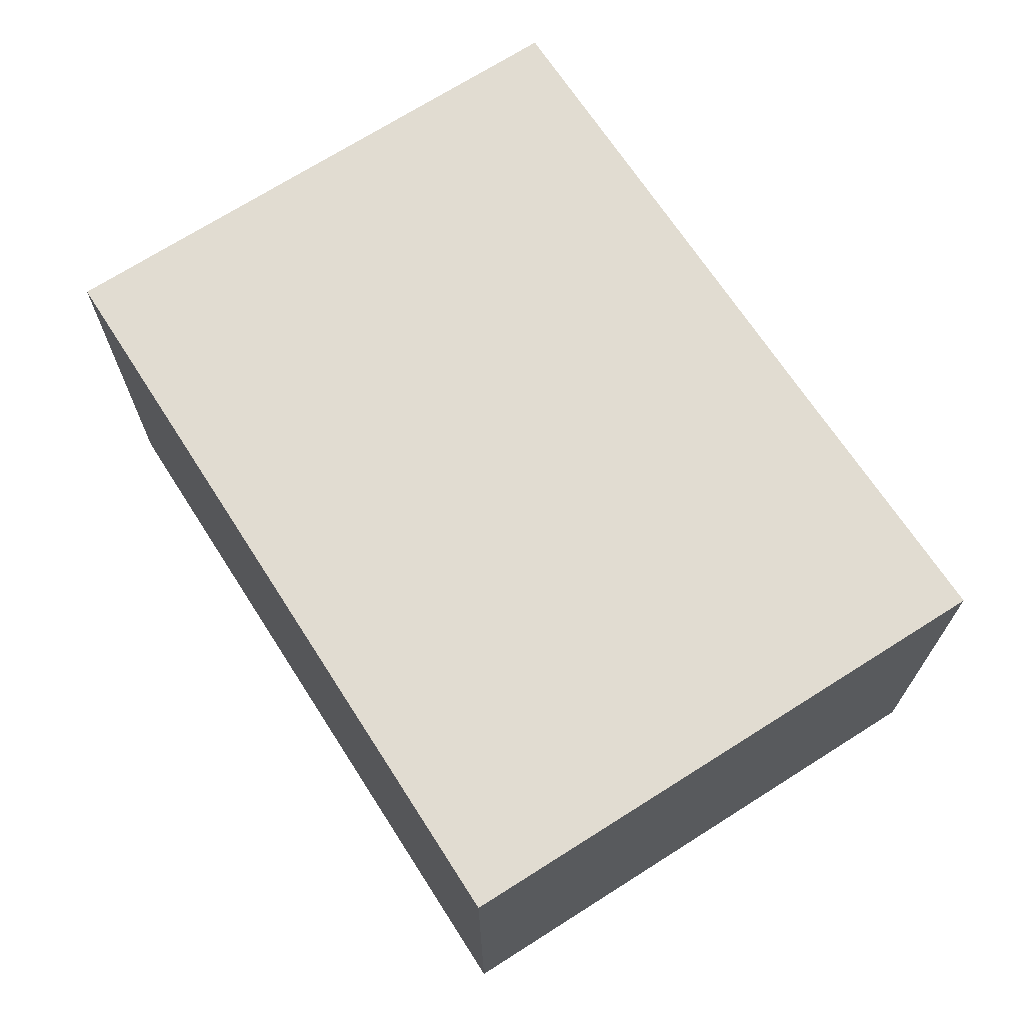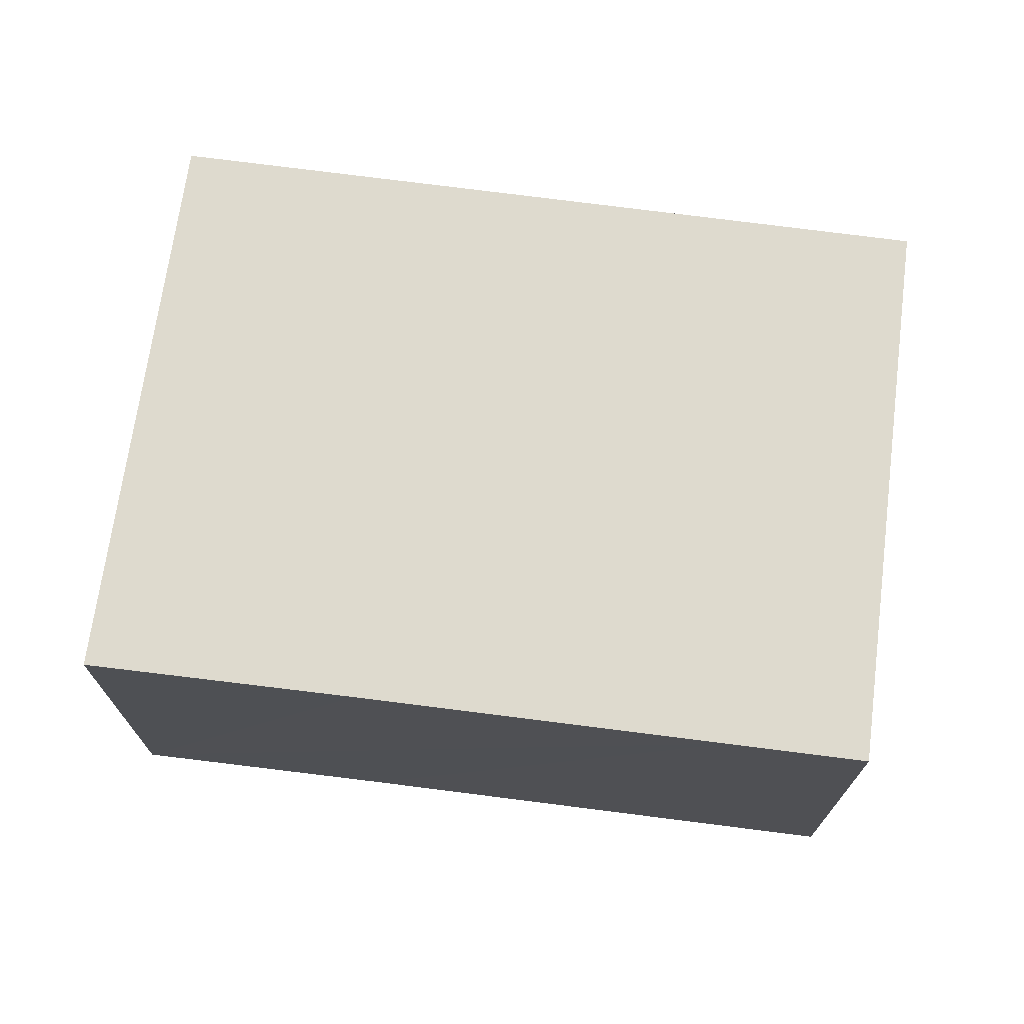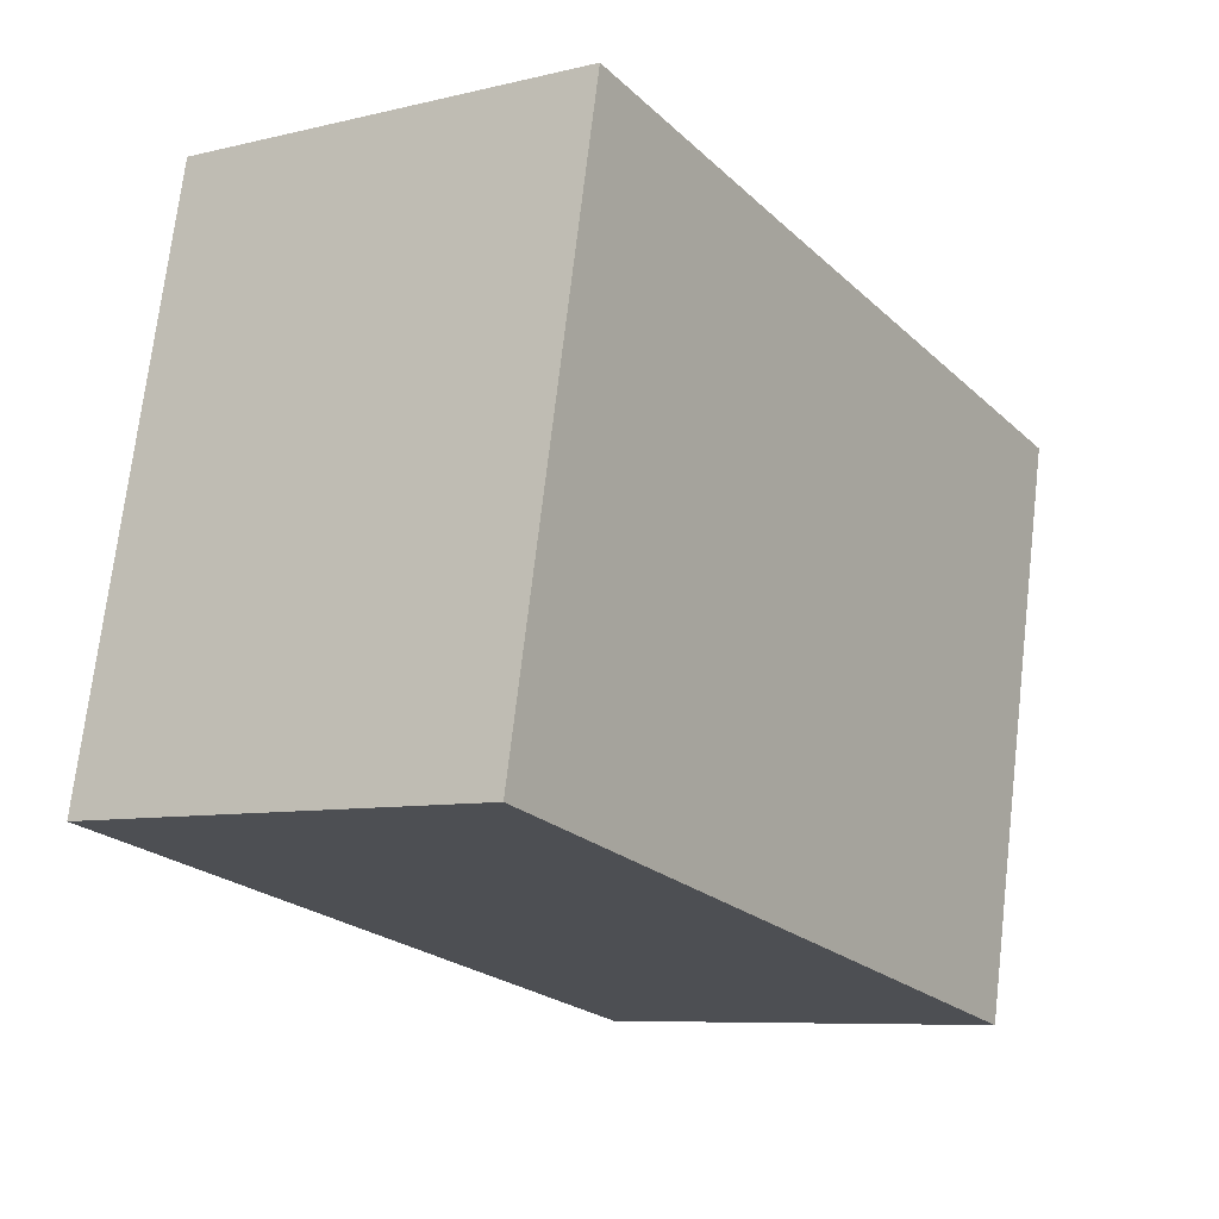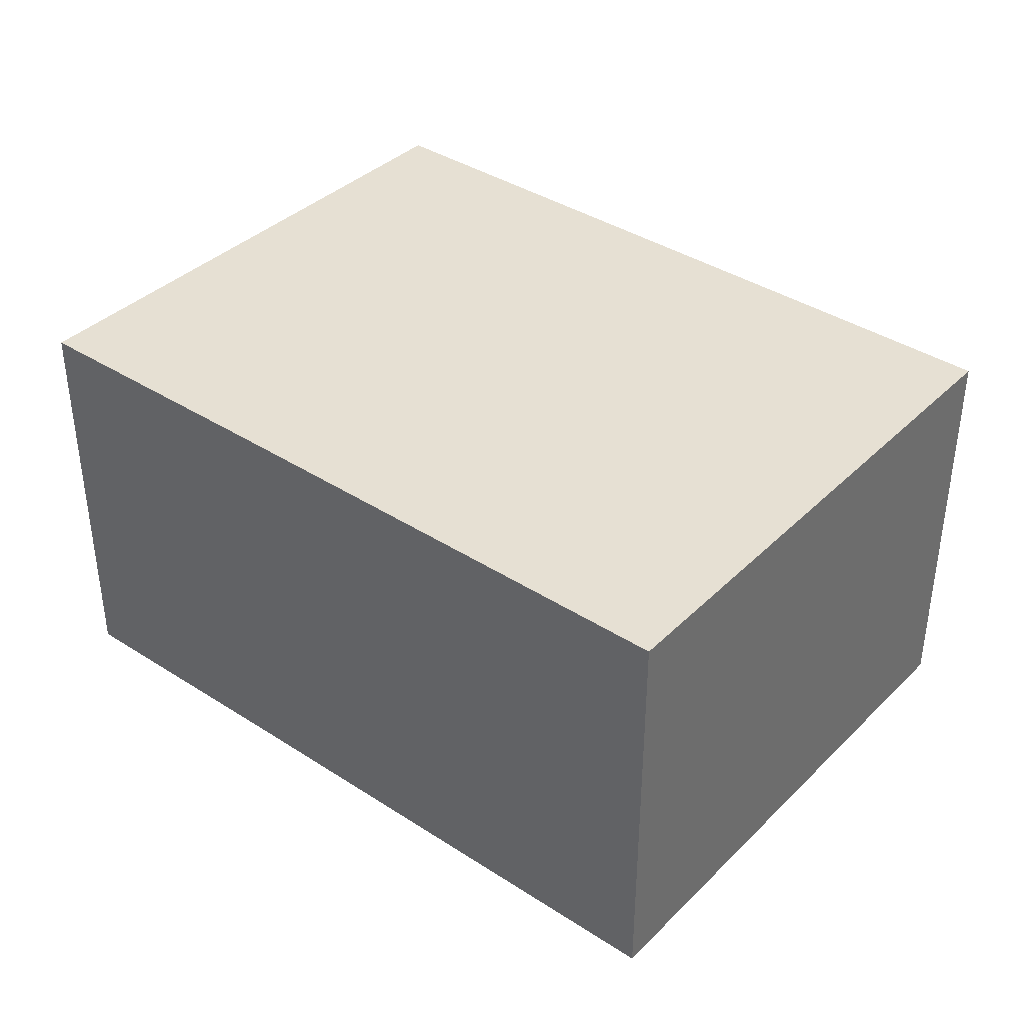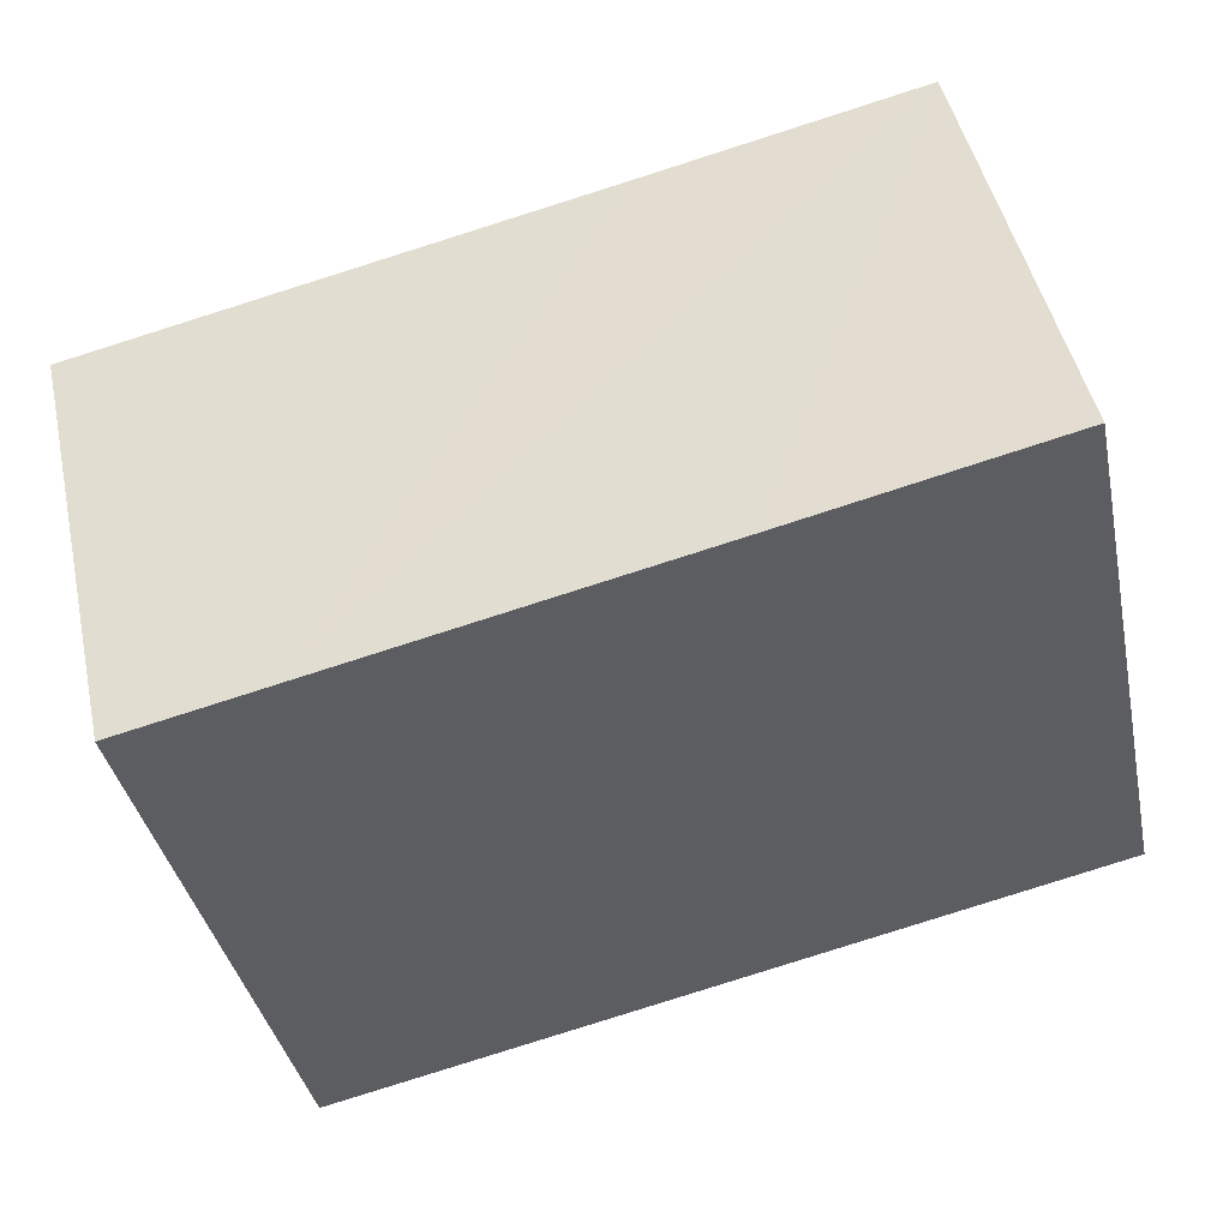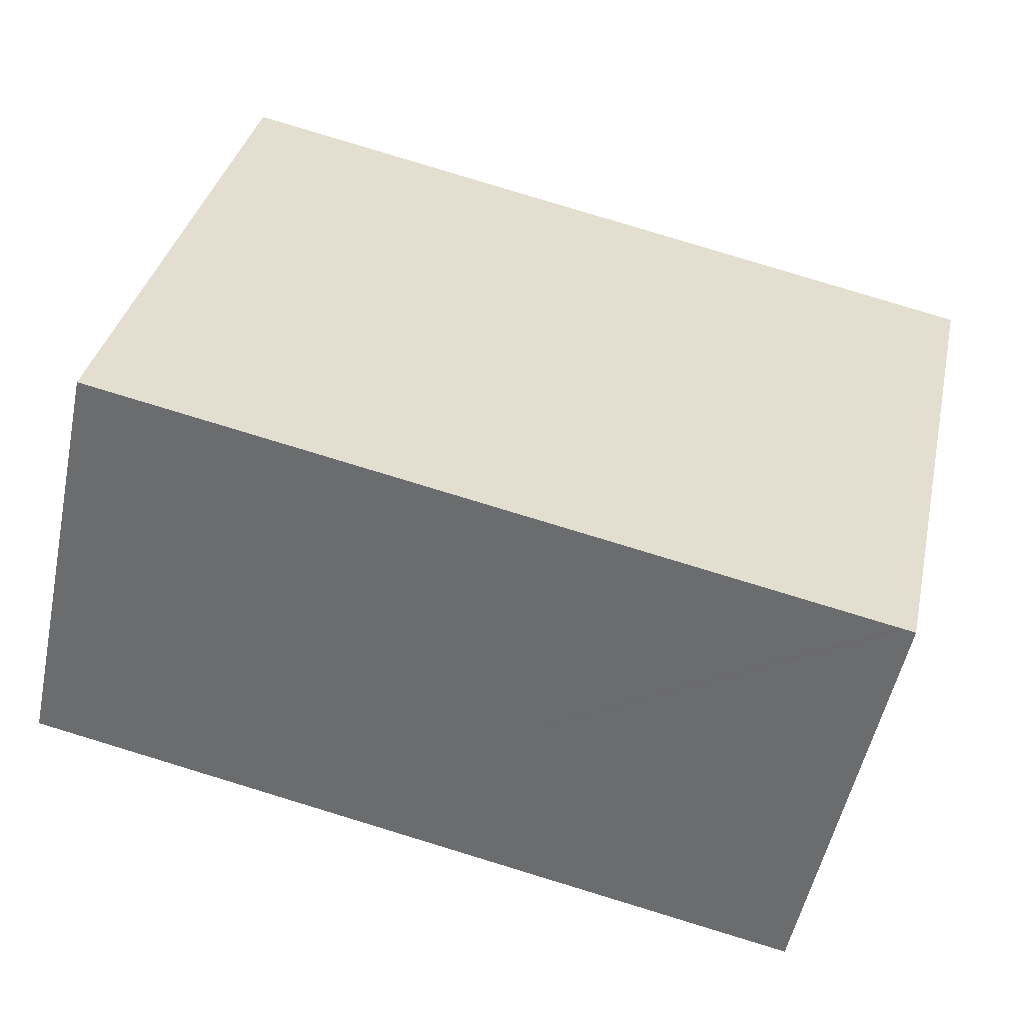
<metadata>
{"format":"obj","ext":"obj","renderer":"f3d","projection":"perspective","resolution":1024,"background":"white","views":[{"elev":69.1,"azim":-110.6,"up":"+Y"},{"elev":71.1,"azim":19.7,"up":"+Y"},{"elev":-7.8,"azim":-56.0,"up":"+Z"},{"elev":38.3,"azim":51.7,"up":"+Y"},{"elev":48.2,"azim":167.6,"up":"+Z"},{"elev":-53.1,"azim":-11.8,"up":"+Z"}]}
</metadata>
<code>
v  1.731 6.164 8.279
v  2.845 6.164 -0.61
v  0 6.164 3.774e-16
v  3.635 6.164 -0.78
v  10.97 6.164 -2.354
v  5.633 6.164 7.4
v  11.03 6.164 -2.366
v  11.18 6.164 -2.398
v  12.98 6.164 5.781
v  10.97 6.164 6.224
v  12.98 -3.54e-16 5.781
v  11.18 1.468e-16 -2.398
v  11.03 1.449e-16 -2.366
v  10.97 1.441e-16 -2.354
v  3.635 4.776e-17 -0.78
v  2.845 3.735e-17 -0.61
v  0 0 0
v  1.731 -5.069e-16 8.279
v  5.633 -4.531e-16 7.4
v  10.97 -3.811e-16 6.224
g defaultobject
f 1 2 3
f 2 1 4
f 4 1 5
f 5 1 6
f 5 6 7
f 7 6 8
f 8 6 9
f 9 6 10
f 11 8 9
f 8 11 12
f 12 7 8
f 7 12 5
f 5 12 4
f 4 12 13
f 4 13 14
f 4 14 15
f 4 15 2
f 2 15 3
f 3 15 16
f 3 16 17
f 17 1 3
f 1 17 18
f 18 6 1
f 6 18 10
f 10 18 19
f 10 19 20
f 10 20 9
f 9 20 11
f 17 19 18
f 19 17 16
f 19 16 15
f 19 15 14
f 19 14 20
f 20 14 11
f 11 14 13
f 11 13 12

</code>
